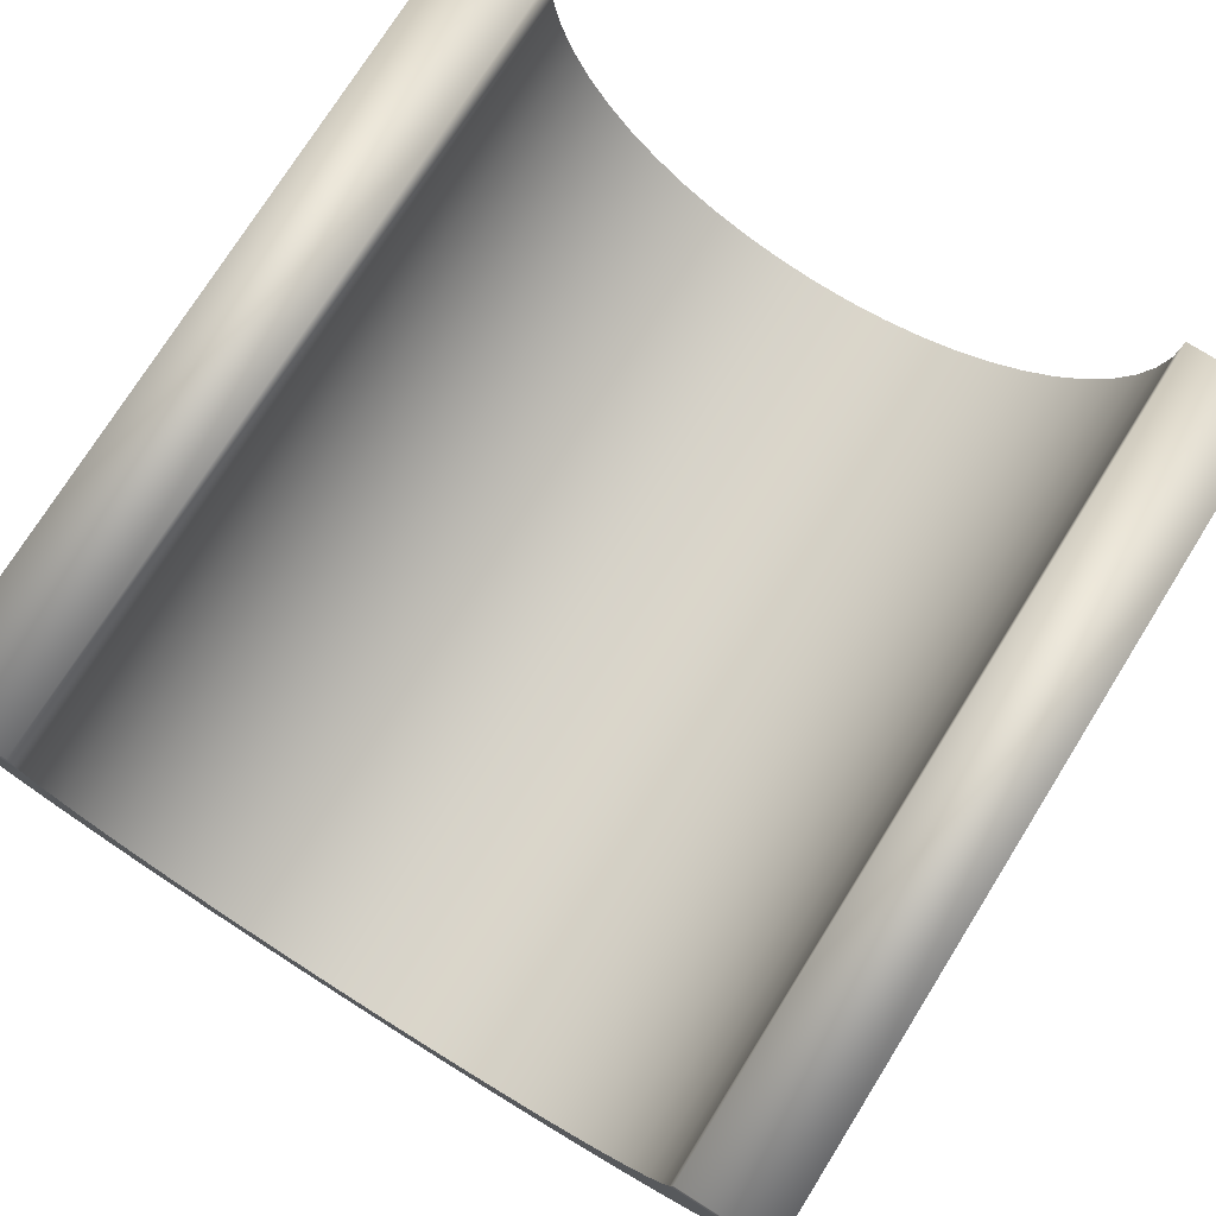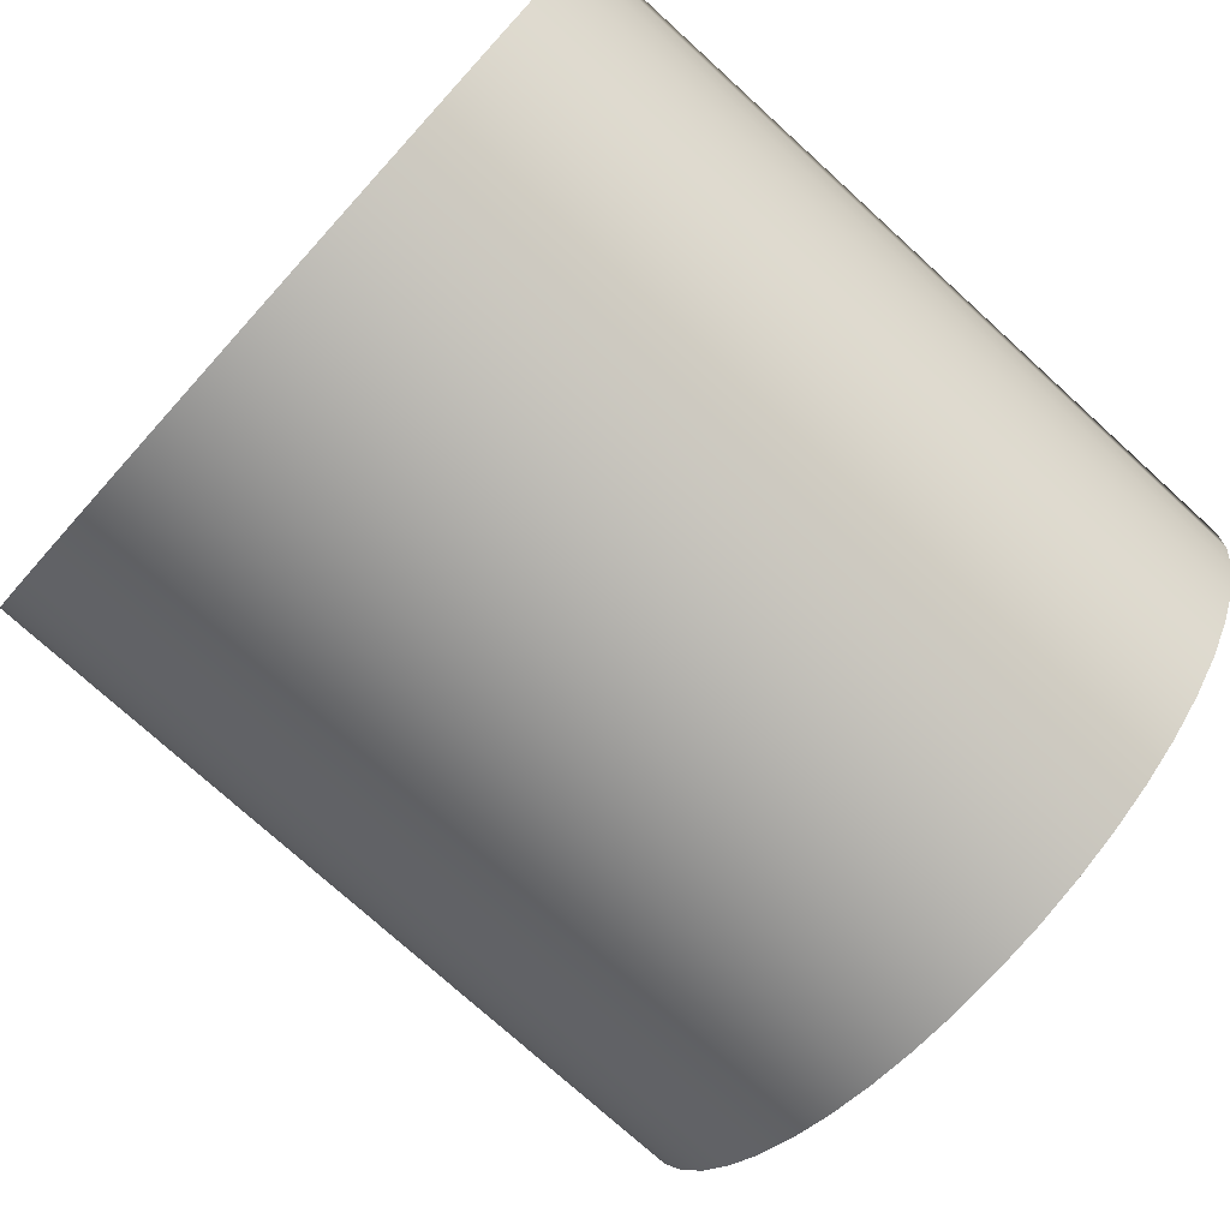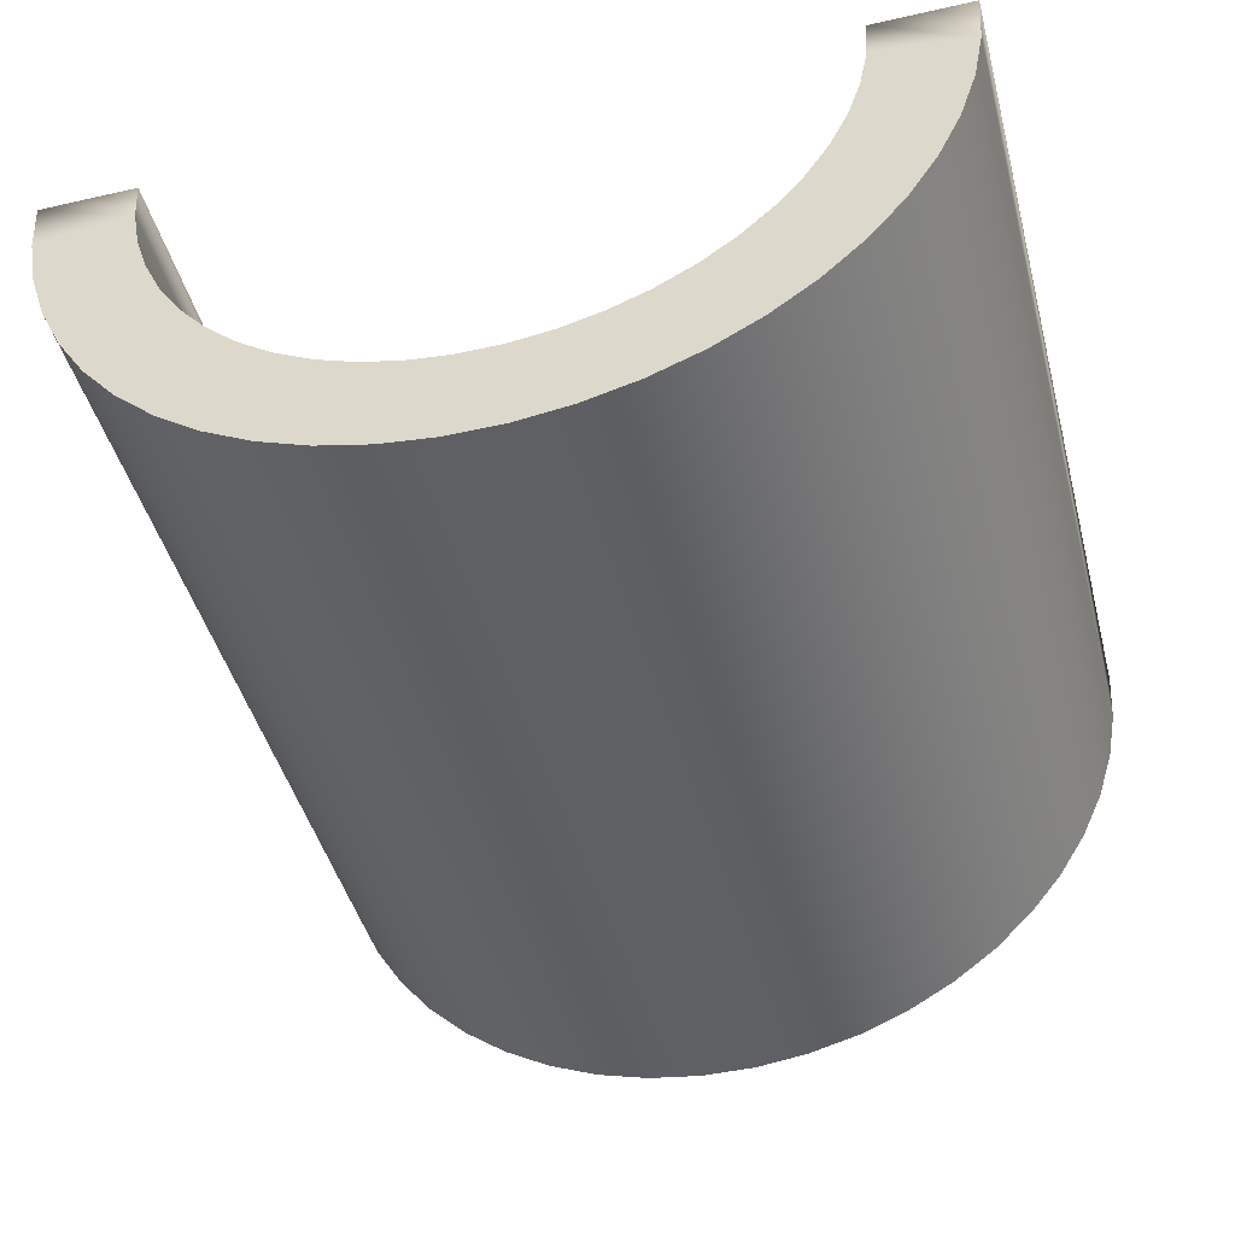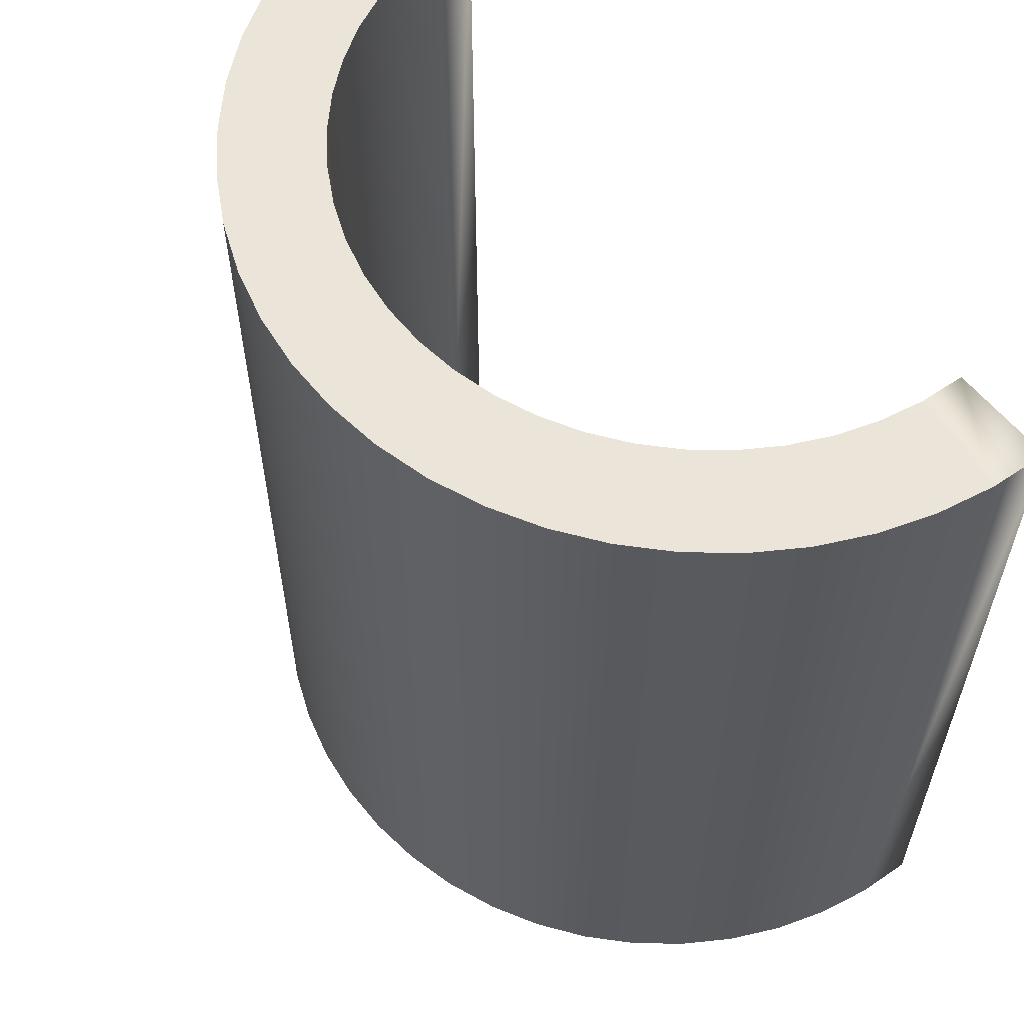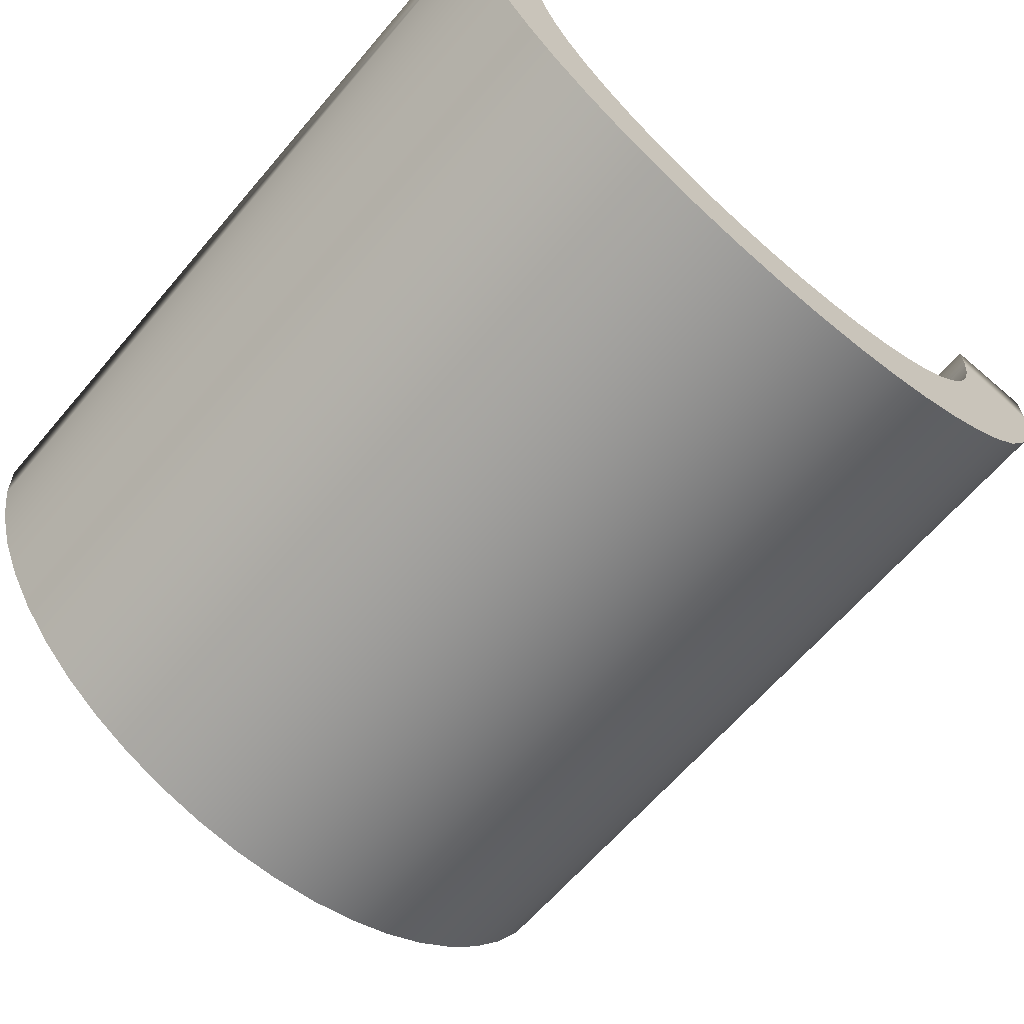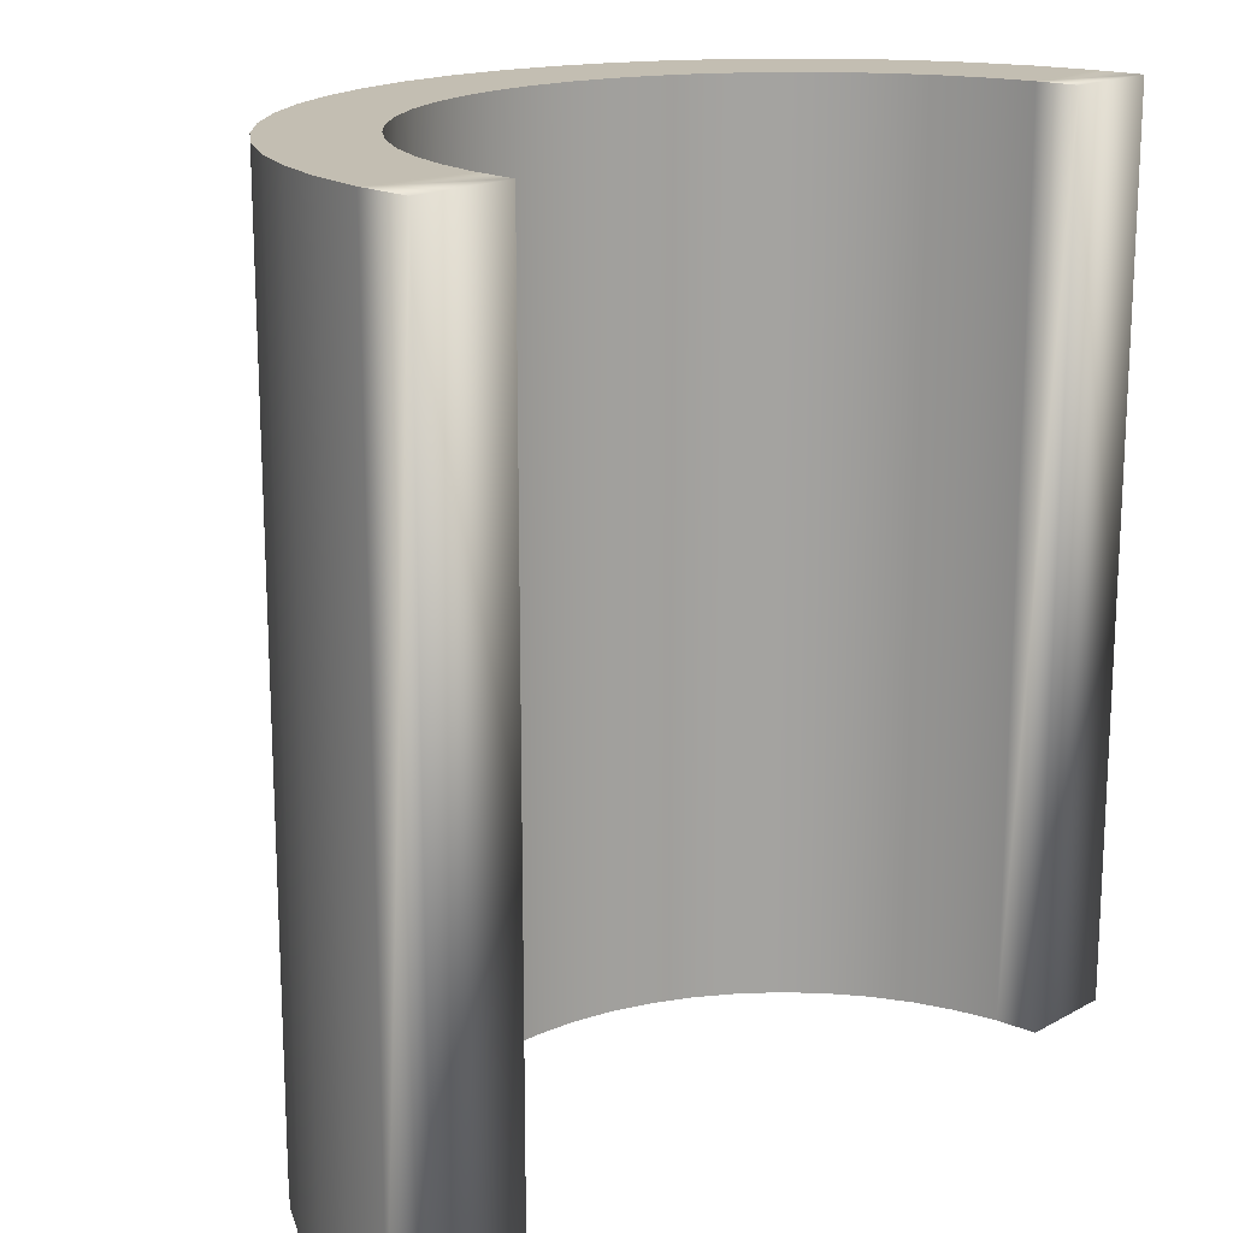
<metadata>
{"format":"obj","ext":"obj","renderer":"f3d","projection":"perspective","resolution":1024,"background":"white","views":[{"elev":75.6,"azim":32.1,"up":"+Y"},{"elev":-75.7,"azim":47.8,"up":"+Y"},{"elev":-45.1,"azim":-165.3,"up":"+Y"},{"elev":59.1,"azim":51.4,"up":"+Z"},{"elev":-65.5,"azim":139.3,"up":"+Y"},{"elev":17.4,"azim":132.7,"up":"+Z"}]}
</metadata>
<code>
g default
v 7.5 3.743 -7.5
v 5.8 3.743 -7.5
v 5.8 3.743 7.5
v 7.5 3.743 7.5
v -5.8 3.743 -7.5
v -7.5 3.743 -7.5
v -7.5 3.743 7.5
v -5.8 3.743 7.5
v 7.441 2.803 -7.5
v 5.754 3.016 -7.5
v 7.264 1.877 -7.5
v 5.618 2.3 -7.5
v 6.973 0.9817 -7.5
v 5.393 1.607 -7.5
v 6.572 0.1294 -7.5
v 5.083 0.9484 -7.5
v 6.068 -0.6658 -7.5
v 4.692 0.3334 -7.5
v 5.467 -1.392 -7.5
v 4.228 -0.2278 -7.5
v 4.781 -2.036 -7.5
v 3.697 -0.7264 -7.5
v 4.019 -2.59 -7.5
v 3.108 -1.155 -7.5
v 3.193 -3.044 -7.5
v 2.47 -1.505 -7.5
v 2.318 -3.39 -7.5
v 1.792 -1.774 -7.5
v 1.405 -3.625 -7.5
v 1.087 -1.955 -7.5
v 0.4709 -3.743 -7.5
v 0.3642 -2.046 -7.5
v -0.4709 -3.743 -7.5
v -0.3642 -2.046 -7.5
v -1.405 -3.625 -7.5
v -1.087 -1.955 -7.5
v -2.318 -3.39 -7.5
v -1.792 -1.774 -7.5
v -3.193 -3.044 -7.5
v -2.47 -1.505 -7.5
v -4.019 -2.59 -7.5
v -3.108 -1.155 -7.5
v -4.781 -2.036 -7.5
v -3.697 -0.7264 -7.5
v -5.467 -1.392 -7.5
v -4.228 -0.2278 -7.5
v -6.068 -0.6658 -7.5
v -4.692 0.3334 -7.5
v -6.572 0.1294 -7.5
v -5.083 0.9484 -7.5
v -6.973 0.9817 -7.5
v -5.393 1.607 -7.5
v -7.264 1.877 -7.5
v -5.618 2.3 -7.5
v -7.441 2.803 -7.5
v -5.754 3.016 -7.5
v 7.441 2.803 7.5
v 7.264 1.877 7.5
v 6.973 0.9817 7.5
v 6.572 0.1294 7.5
v 6.068 -0.6658 7.5
v 5.467 -1.392 7.5
v 4.781 -2.036 7.5
v 4.019 -2.59 7.5
v 3.193 -3.044 7.5
v 2.318 -3.39 7.5
v 1.405 -3.625 7.5
v 0.4709 -3.743 7.5
v -0.4709 -3.743 7.5
v -1.405 -3.625 7.5
v -2.318 -3.39 7.5
v -3.193 -3.044 7.5
v -4.019 -2.59 7.5
v -4.781 -2.036 7.5
v -5.467 -1.392 7.5
v -6.068 -0.6658 7.5
v -6.572 0.1294 7.5
v -6.973 0.9817 7.5
v -7.264 1.877 7.5
v -7.441 2.803 7.5
v 5.754 3.016 7.5
v 5.618 2.3 7.5
v 5.393 1.607 7.5
v 5.083 0.9484 7.5
v 4.692 0.3334 7.5
v 4.228 -0.2278 7.5
v 3.697 -0.7264 7.5
v 3.108 -1.155 7.5
v 2.47 -1.505 7.5
v 1.792 -1.774 7.5
v 1.087 -1.955 7.5
v 0.3642 -2.046 7.5
v -0.3642 -2.046 7.5
v -1.087 -1.955 7.5
v -1.792 -1.774 7.5
v -2.47 -1.505 7.5
v -3.108 -1.155 7.5
v -3.697 -0.7264 7.5
v -4.228 -0.2278 7.5
v -4.692 0.3334 7.5
v -5.083 0.9484 7.5
v -5.393 1.607 7.5
v -5.618 2.3 7.5
v -5.754 3.016 7.5
g polySurface46
f 1 2 3 4
f 5 6 7 8
f 1 9 10 2
f 9 11 12 10
f 11 13 14 12
f 13 15 16 14
f 15 17 18 16
f 17 19 20 18
f 19 21 22 20
f 21 23 24 22
f 23 25 26 24
f 25 27 28 26
f 27 29 30 28
f 29 31 32 30
f 31 33 34 32
f 33 35 36 34
f 35 37 38 36
f 37 39 40 38
f 39 41 42 40
f 41 43 44 42
f 43 45 46 44
f 45 47 48 46
f 47 49 50 48
f 49 51 52 50
f 51 53 54 52
f 53 55 56 54
f 55 6 5 56
f 4 57 9 1
f 57 58 11 9
f 58 59 13 11
f 59 60 15 13
f 60 61 17 15
f 61 62 19 17
f 62 63 21 19
f 63 64 23 21
f 64 65 25 23
f 65 66 27 25
f 66 67 29 27
f 67 68 31 29
f 68 69 33 31
f 69 70 35 33
f 70 71 37 35
f 71 72 39 37
f 72 73 41 39
f 73 74 43 41
f 74 75 45 43
f 75 76 47 45
f 76 77 49 47
f 77 78 51 49
f 78 79 53 51
f 79 80 55 53
f 80 7 6 55
f 3 81 57 4
f 81 82 58 57
f 82 83 59 58
f 83 84 60 59
f 84 85 61 60
f 85 86 62 61
f 86 87 63 62
f 87 88 64 63
f 88 89 65 64
f 89 90 66 65
f 90 91 67 66
f 91 92 68 67
f 92 93 69 68
f 93 94 70 69
f 94 95 71 70
f 95 96 72 71
f 96 97 73 72
f 97 98 74 73
f 98 99 75 74
f 99 100 76 75
f 100 101 77 76
f 101 102 78 77
f 102 103 79 78
f 103 104 80 79
f 104 8 7 80
f 2 10 81 3
f 10 12 82 81
f 12 14 83 82
f 14 16 84 83
f 16 18 85 84
f 18 20 86 85
f 20 22 87 86
f 22 24 88 87
f 24 26 89 88
f 26 28 90 89
f 28 30 91 90
f 30 32 92 91
f 32 34 93 92
f 34 36 94 93
f 36 38 95 94
f 38 40 96 95
f 40 42 97 96
f 42 44 98 97
f 44 46 99 98
f 46 48 100 99
f 48 50 101 100
f 50 52 102 101
f 52 54 103 102
f 54 56 104 103
f 56 5 8 104

</code>
